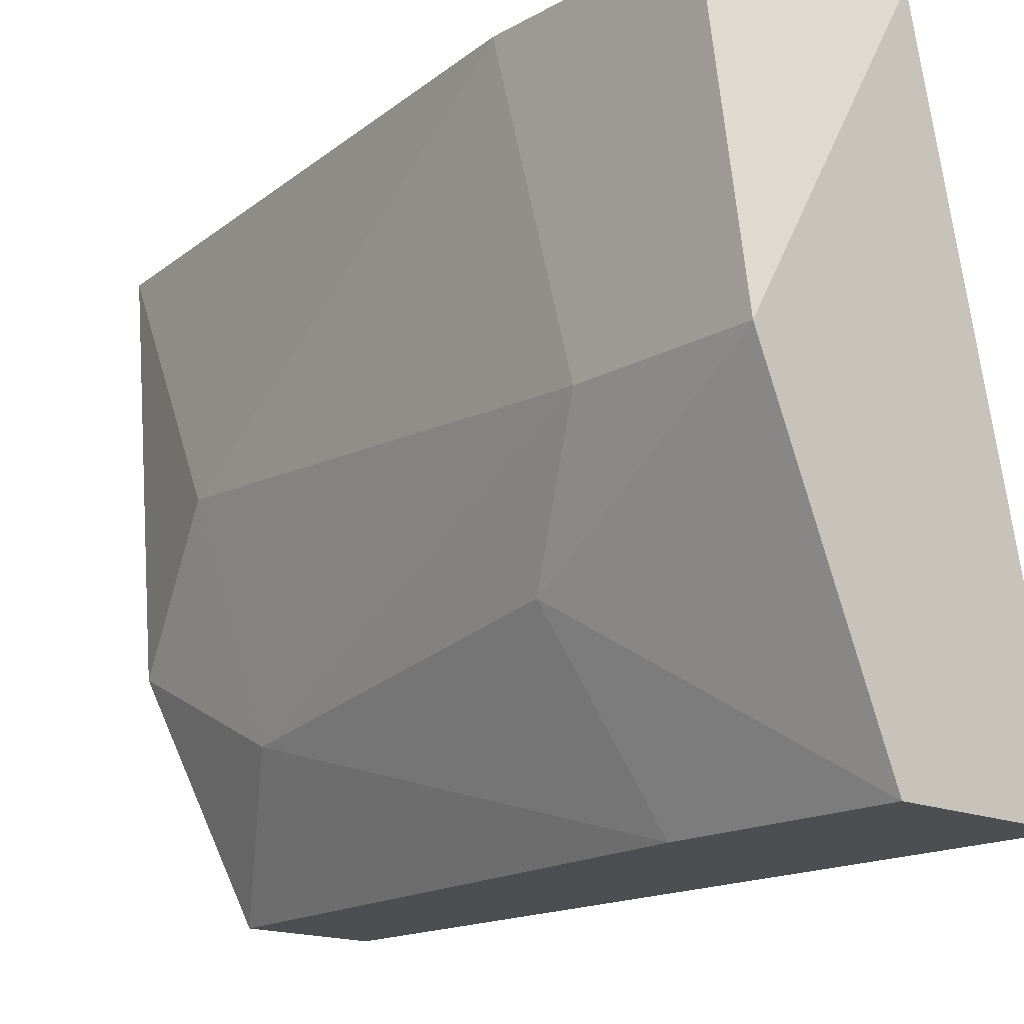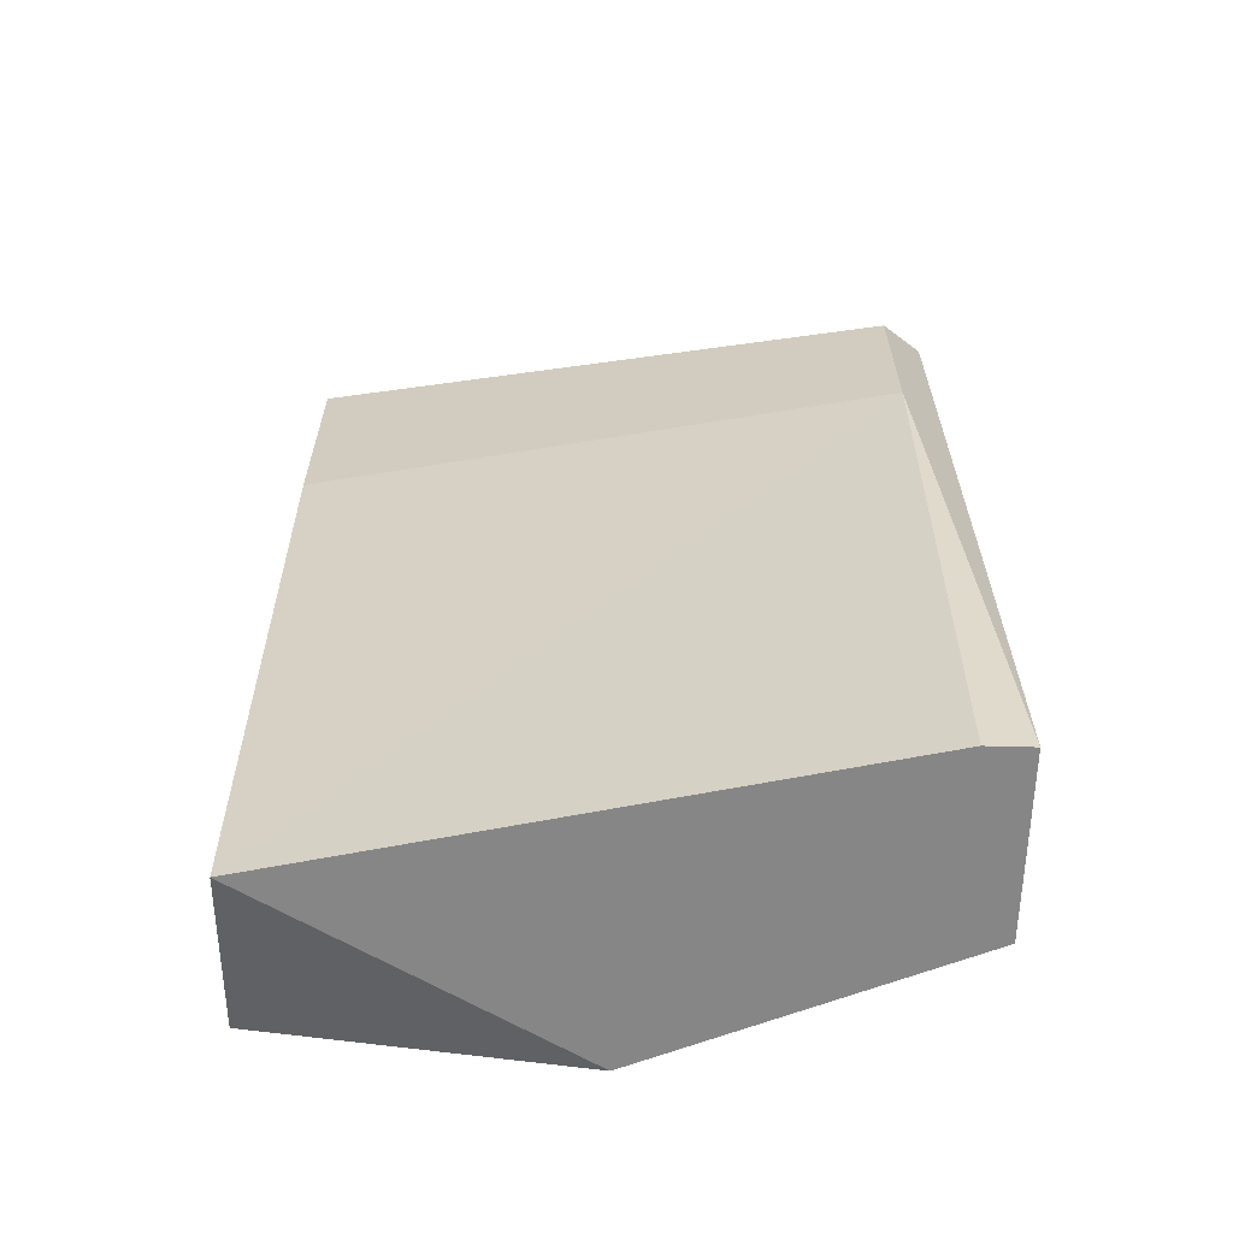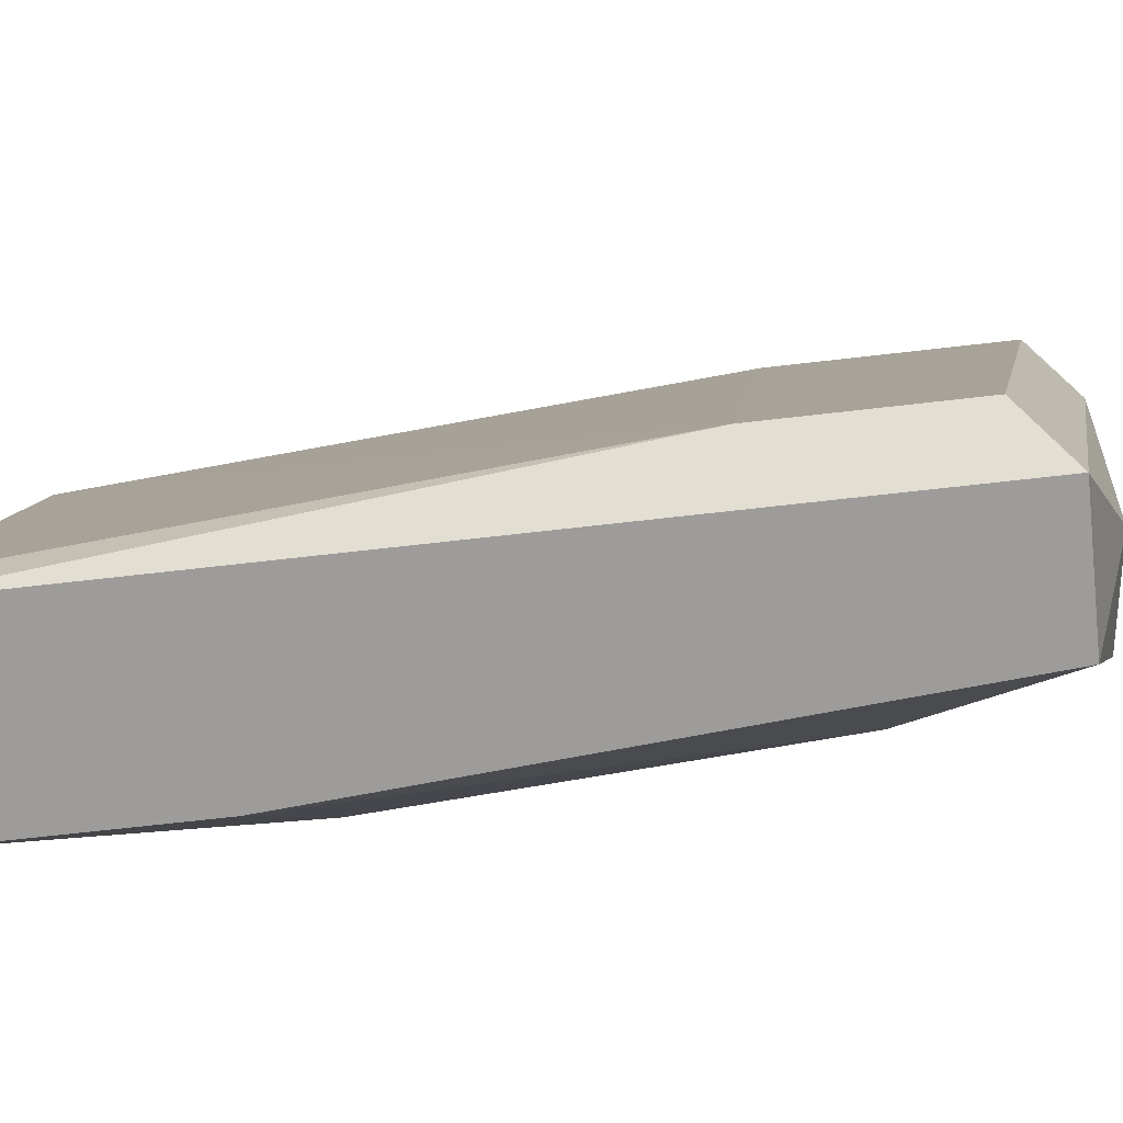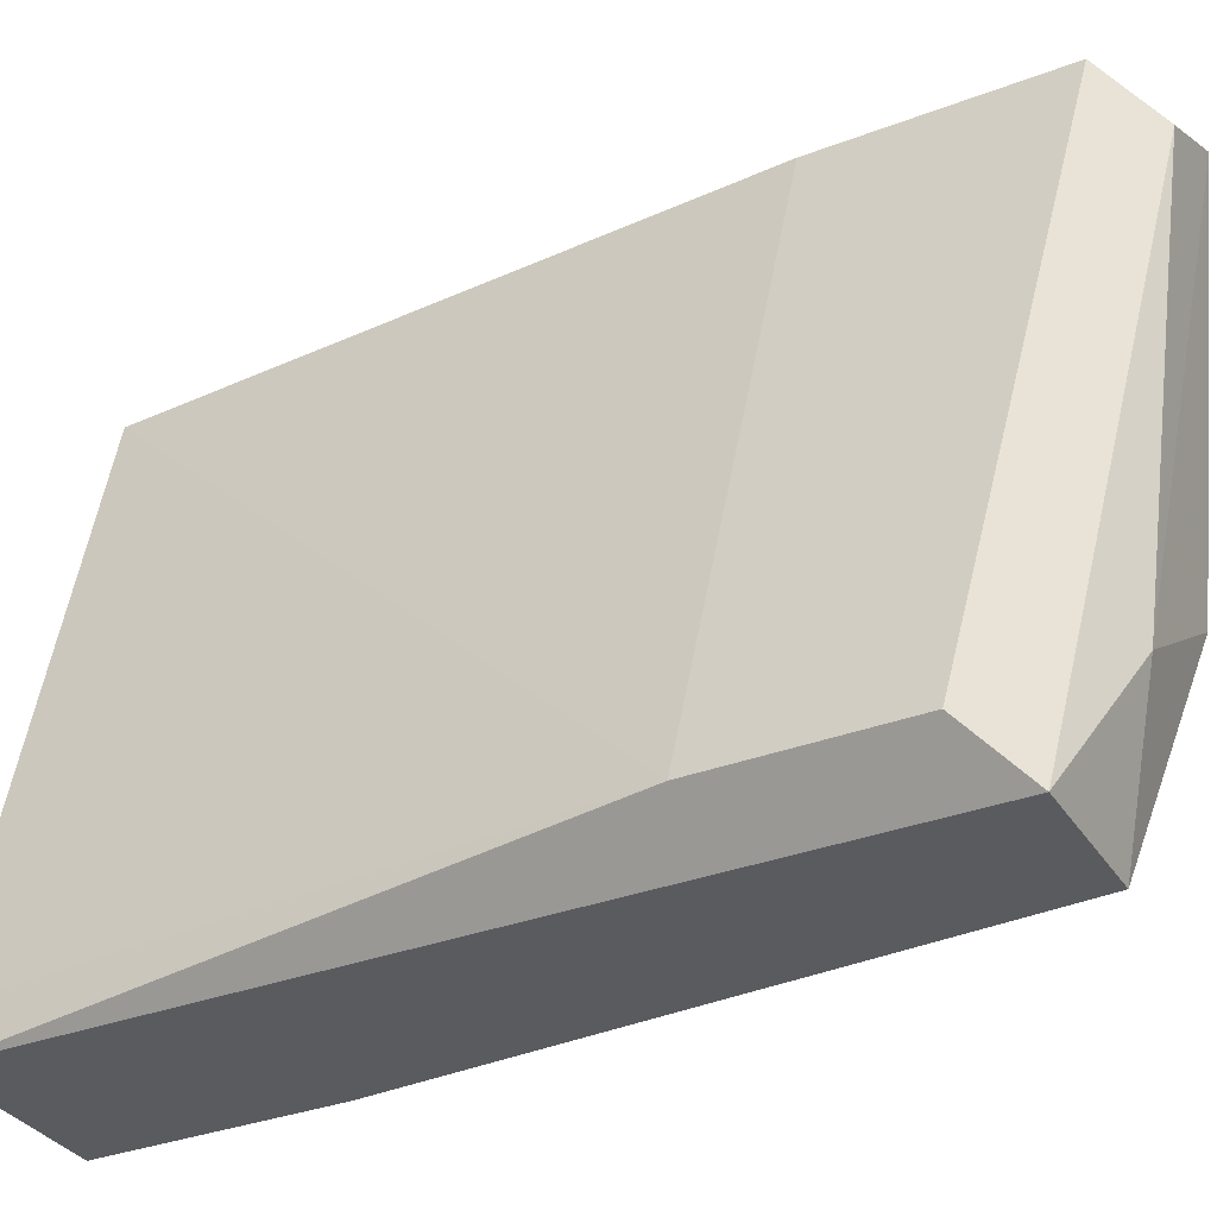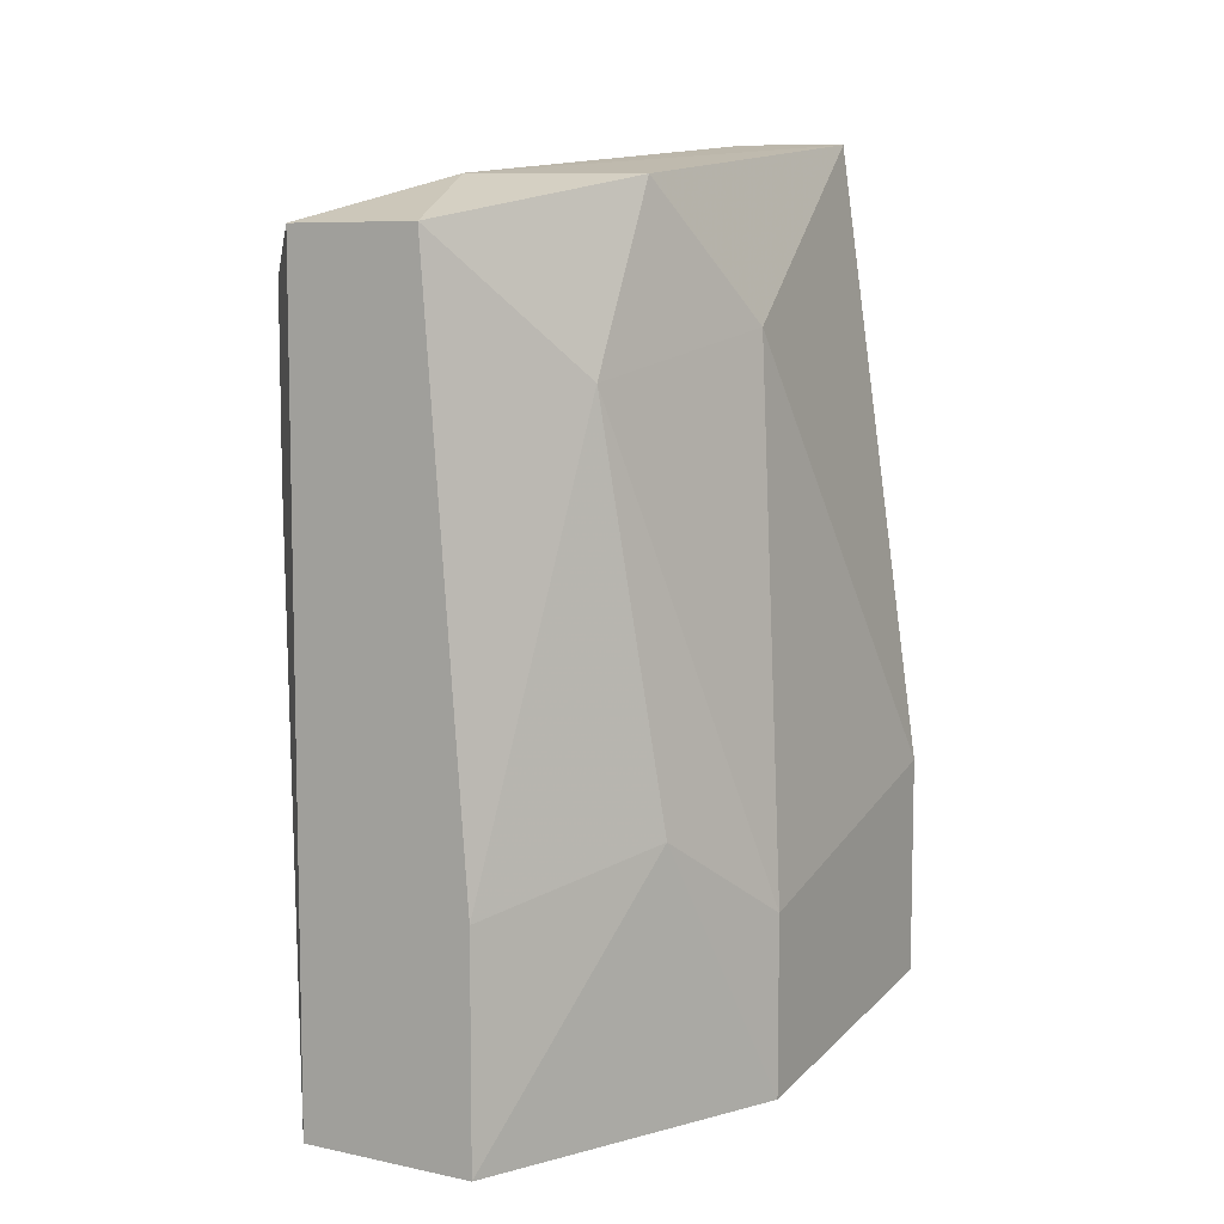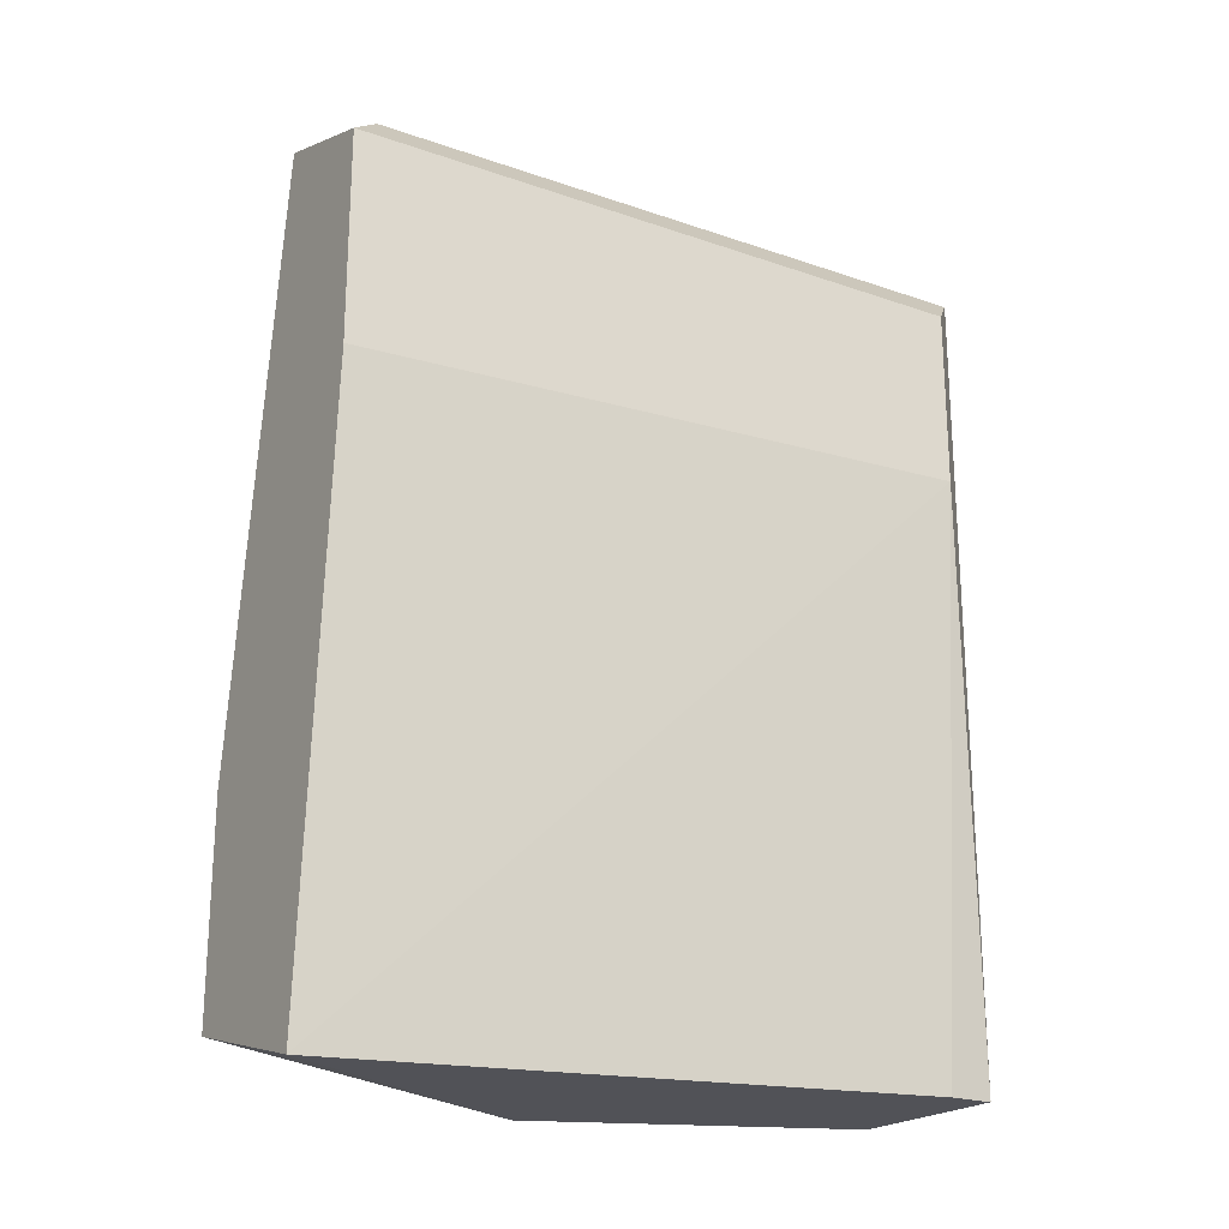
<metadata>
{"format":"obj","ext":"obj","renderer":"f3d","projection":"perspective","resolution":1024,"background":"white","views":[{"elev":-16.7,"azim":138.4,"up":"+Y"},{"elev":-62.2,"azim":-91.6,"up":"+Z"},{"elev":-70.2,"azim":-83.5,"up":"+Y"},{"elev":-33.2,"azim":-62.3,"up":"+Y"},{"elev":7.9,"azim":30.2,"up":"+Z"},{"elev":-21.5,"azim":-122.3,"up":"+Z"}]}
</metadata>
<code>
v 0.05189 0.01888 0.02209
v 0.05189 0.009836 0.02108
v 0.05189 0.007824 0.01706
v 0.05088 0.004807 0.00701
v 0.05088 0.004807 0.001981
v 0.04586 0.005812 0.01505
v 0.04586 0.005812 0.01907
v 0.04887 0.01888 0.01605
v 0.04887 0.01888 0.02108
v 0.04887 0.007824 0.02108
v 0.0539 0.01888 0.008013
v 0.0539 0.01888 0.002986
v 0.0539 0.01184 0.006004
v 0.0539 0.01184 0.001981
v 0.05289 0.01285 0.01806
v 0.05289 0.008829 0.008013
v 0.04686 0.005812 0.001981
v 0.04686 0.004807 0.02007
v 0.04686 0.004807 0.001981
v 0.04988 0.01888 0.001981
v 0.04988 0.004807 0.02007
v 0.04988 0.01788 0.02209
f 16 3 4
f 19 17 14
f 14 17 20
f 1 20 9
f 20 1 12
f 14 20 12
f 19 14 5
f 21 19 5
f 19 21 18
f 7 19 18
f 17 19 6
f 20 17 6
f 19 7 6
f 7 9 6
f 12 1 11
f 14 12 11
f 1 15 11
f 15 1 2
f 21 3 2
f 3 15 2
f 9 20 8
f 20 6 8
f 6 9 8
f 15 3 13
f 14 11 13
f 11 15 13
f 9 7 22
f 1 9 22
f 7 18 22
f 5 14 16
f 14 13 16
f 13 3 16
f 18 21 10
f 2 1 10
f 21 2 10
f 1 22 10
f 22 18 10
f 21 5 4
f 3 21 4
f 5 16 4

</code>
